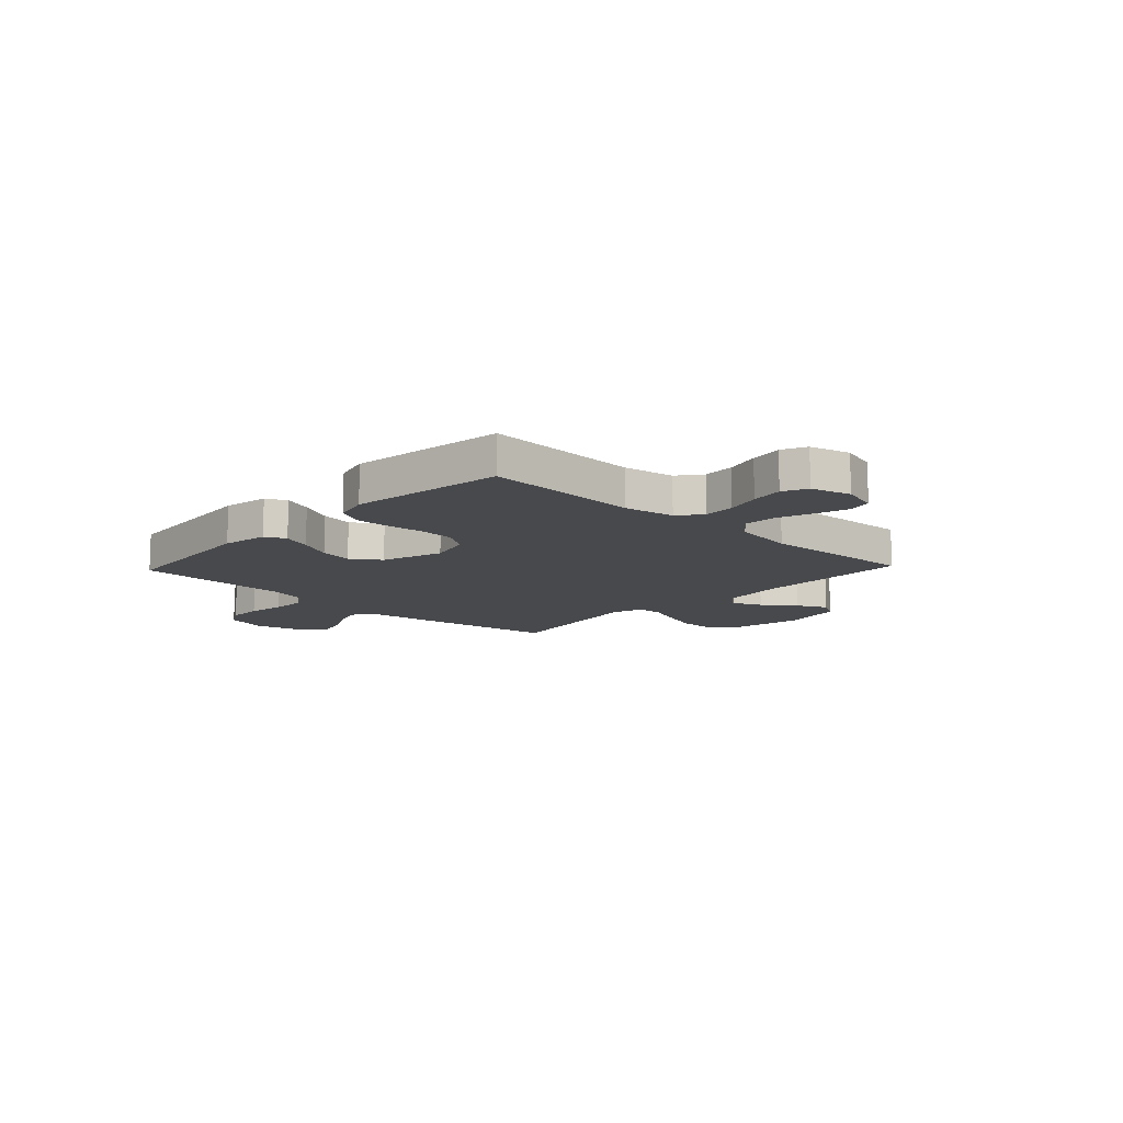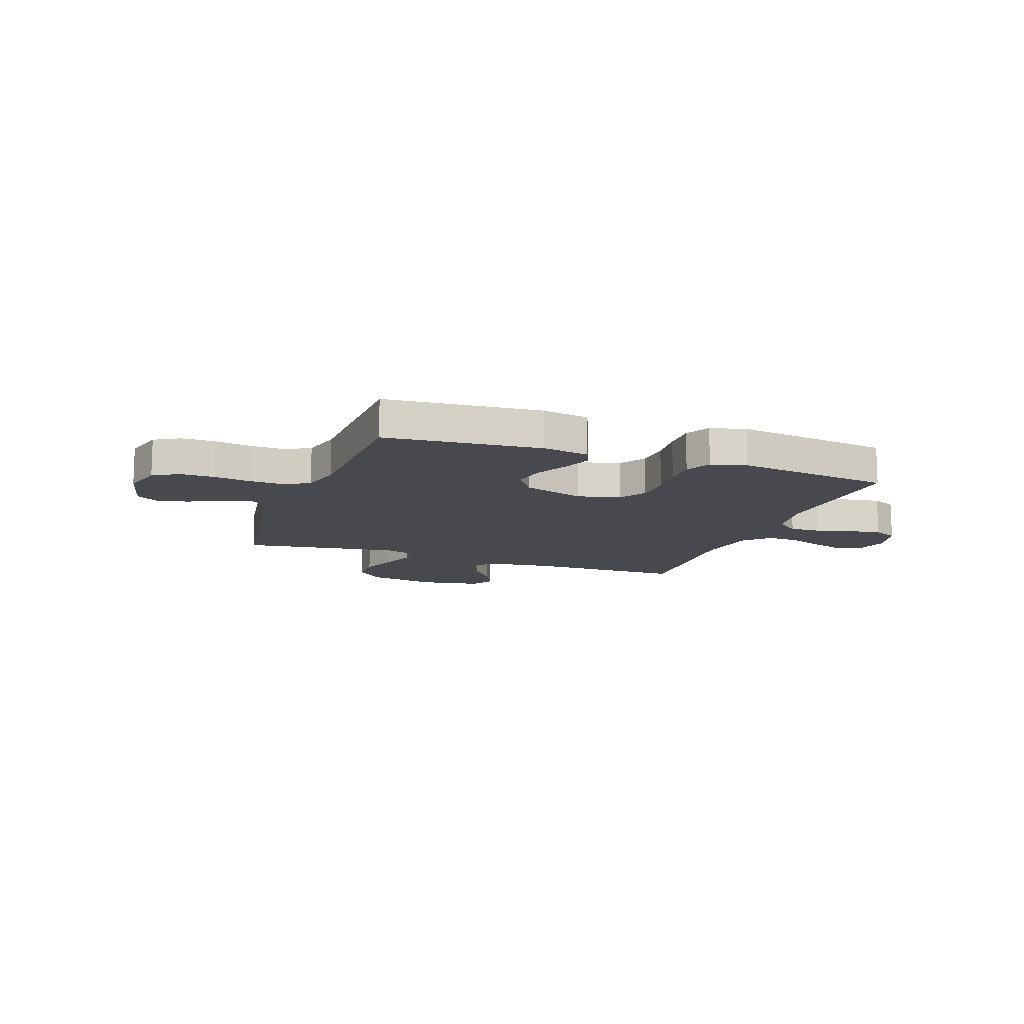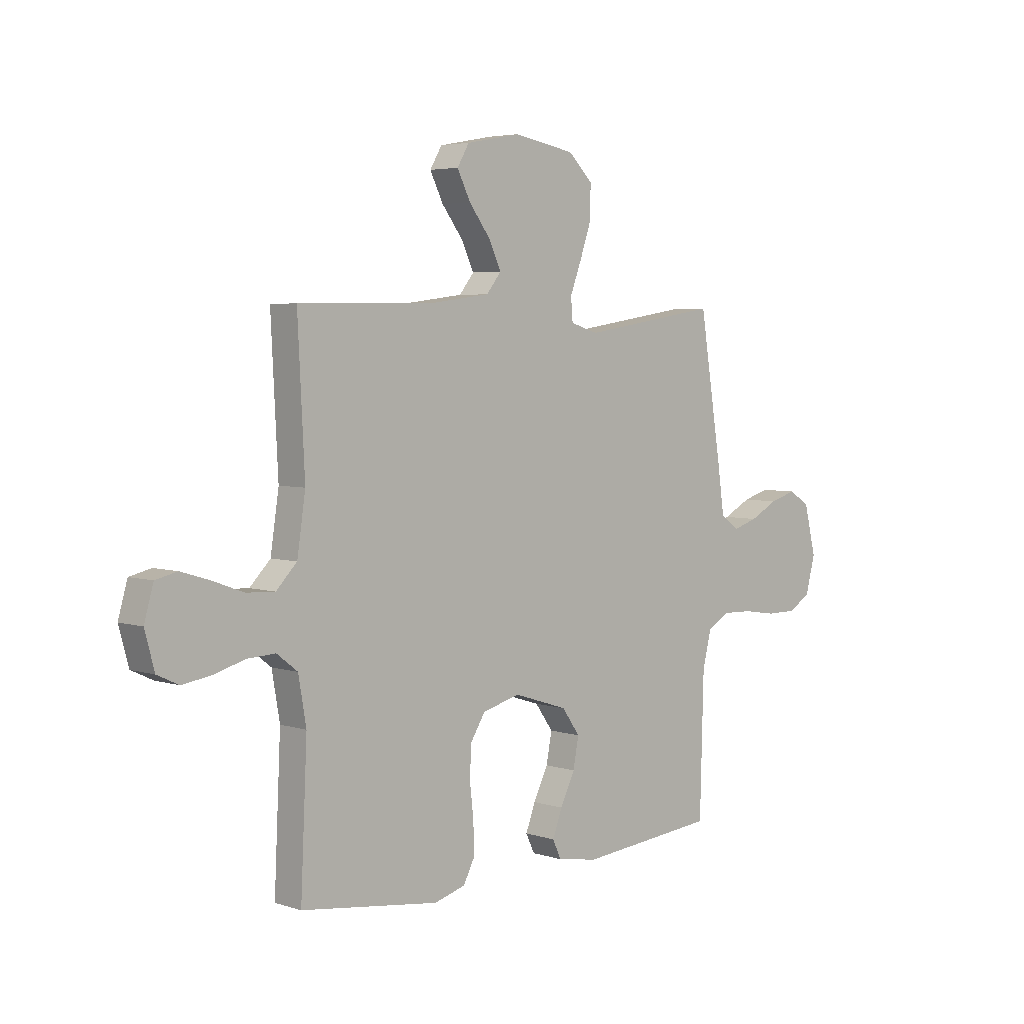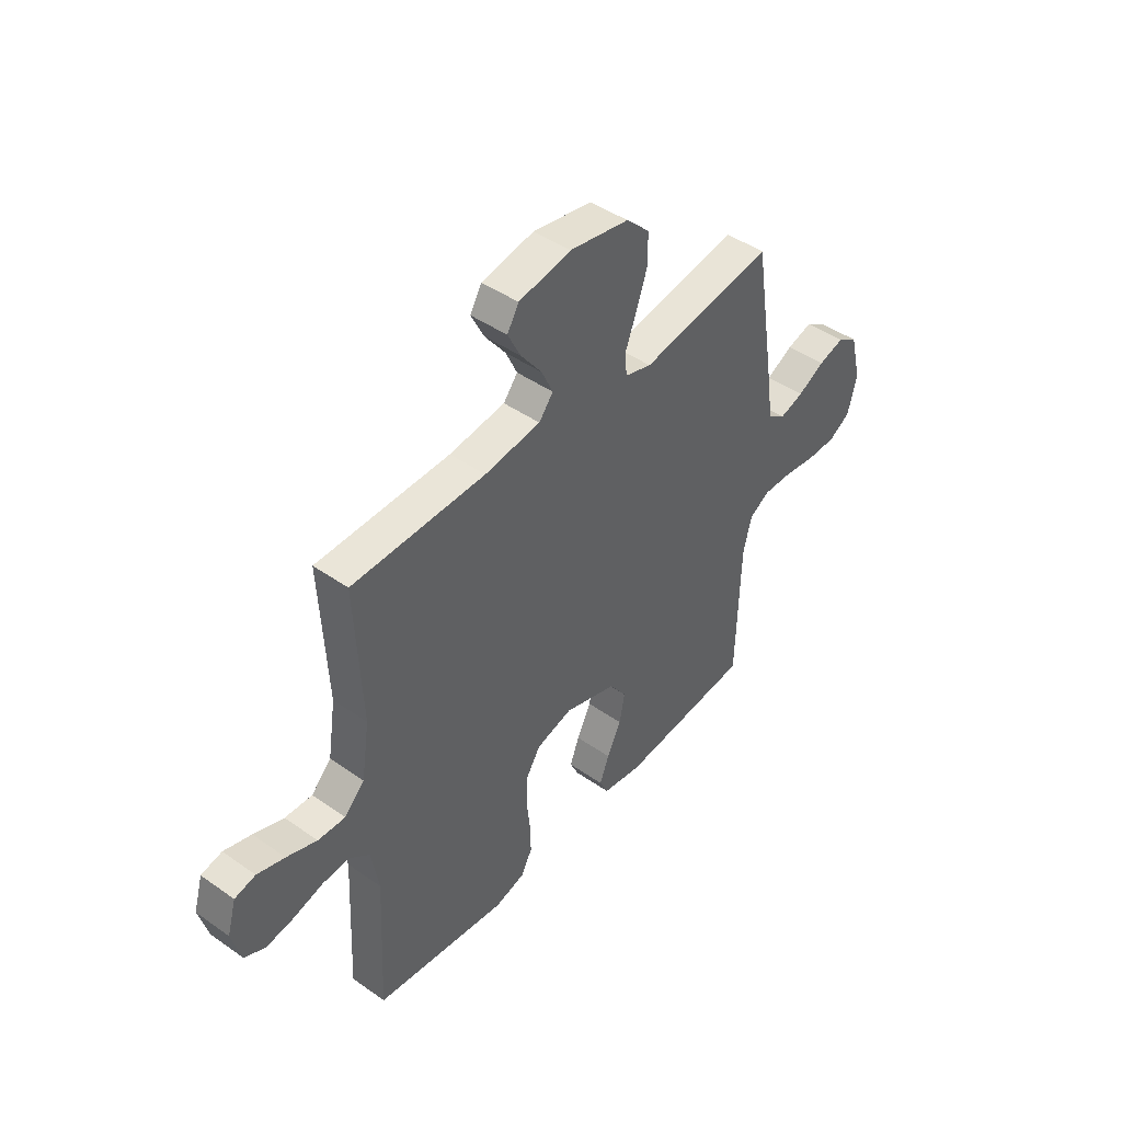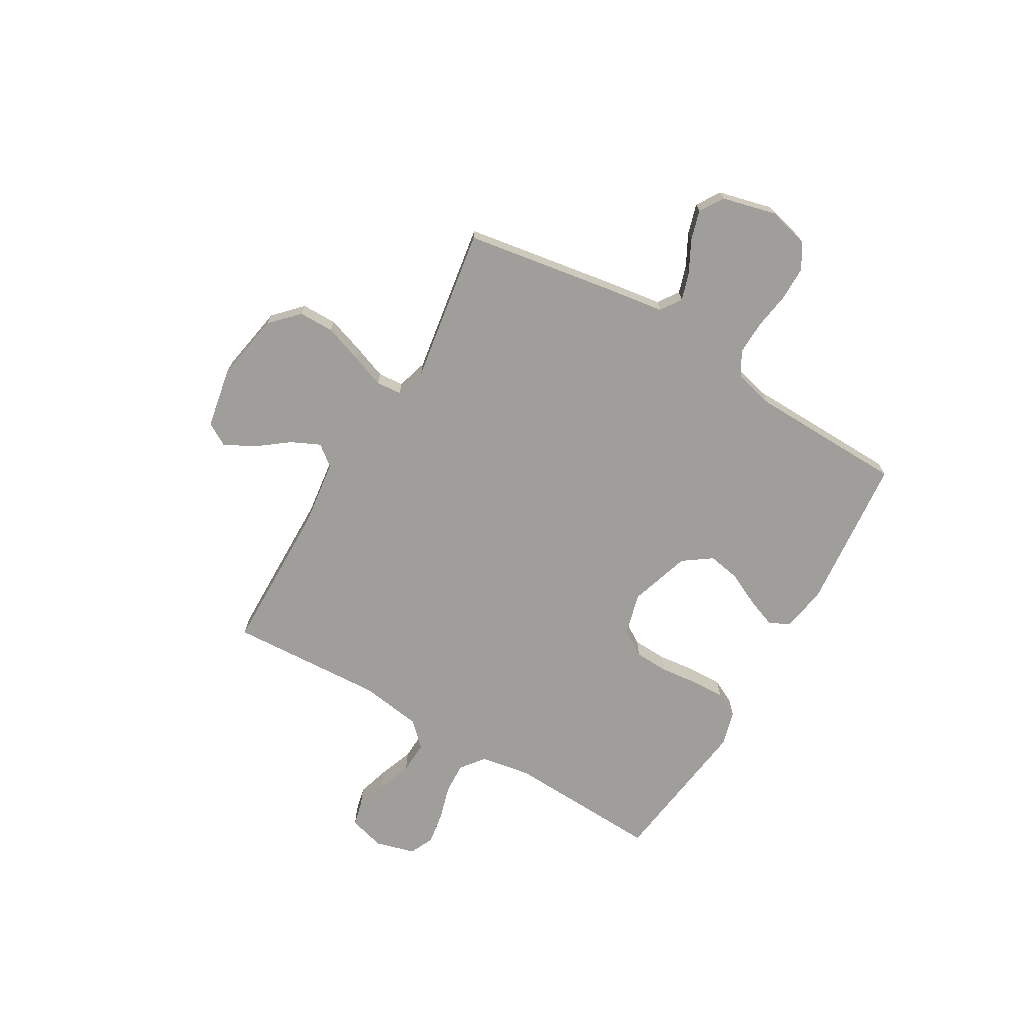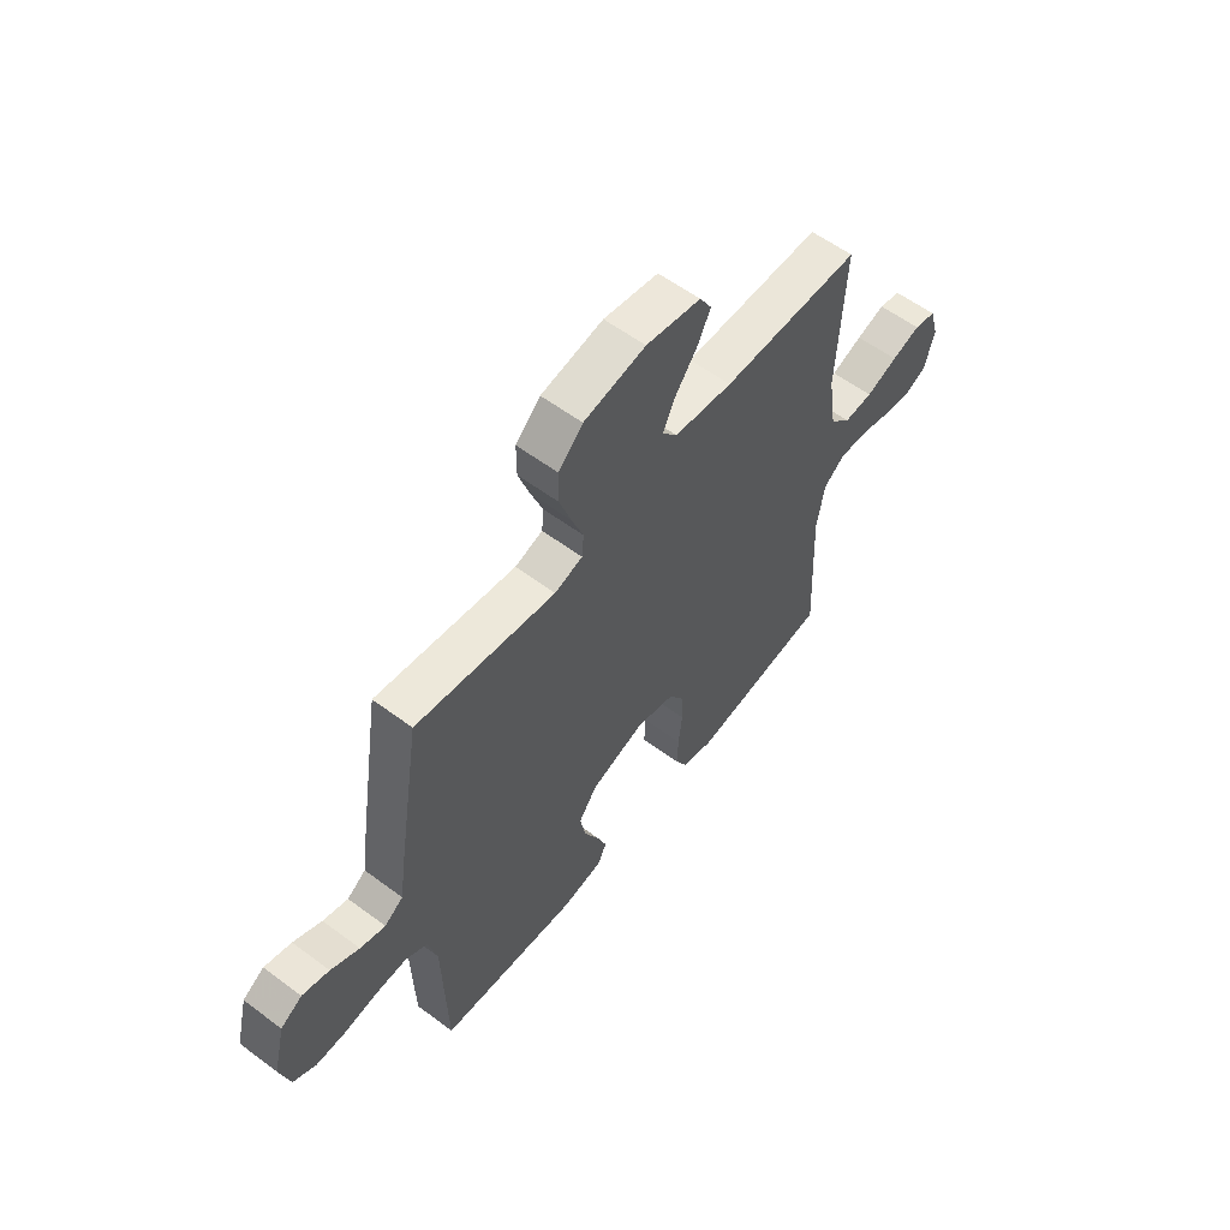
<metadata>
{"format":"obj","ext":"obj","renderer":"f3d","projection":"perspective","resolution":1024,"background":"white","views":[{"elev":-12.0,"azim":-133.3,"up":"+Y"},{"elev":-12.6,"azim":159.9,"up":"+Y"},{"elev":4.4,"azim":-44.2,"up":"+Z"},{"elev":44.8,"azim":-50.8,"up":"+Z"},{"elev":-70.8,"azim":59.8,"up":"+Y"},{"elev":58.3,"azim":127.6,"up":"+Z"}]}
</metadata>
<code>
v -0.5 0.07 0.5
v -0.2 0.07 0.504
v -0.074 0.07 0.52
v -0.042 0.07 0.56
v -0.068 0.07 0.616
v -0.115 0.07 0.678
v -0.144 0.07 0.736
v -0.118 0.07 0.78
v 0 0.07 0.802
v 0.133 0.07 0.778
v 0.186 0.07 0.727
v 0.186 0.07 0.659
v 0.161 0.07 0.586
v 0.136 0.07 0.52
v 0.14 0.07 0.471
v 0.2 0.07 0.453
v 0.5 0.07 0.5
v 0.548 0.07 0.2
v 0.563 0.07 0.096
v 0.603 0.07 0.068
v 0.657 0.07 0.085
v 0.718 0.07 0.117
v 0.776 0.07 0.134
v 0.822 0.07 0.105
v 0.848 0.07 0
v 0.827 0.07 -0.08
v 0.778 0.07 -0.109
v 0.712 0.07 -0.109
v 0.64 0.07 -0.098
v 0.574 0.07 -0.096
v 0.527 0.07 -0.123
v 0.508 0.07 -0.2
v 0.5 0.07 -0.5
v 0.2 0.07 -0.528
v 0.111 0.07 -0.513
v 0.092 0.07 -0.473
v 0.113 0.07 -0.417
v 0.145 0.07 -0.352
v 0.157 0.07 -0.288
v 0.118 0.07 -0.233
v 0 0.07 -0.195
v -0.082 0.07 -0.217
v -0.114 0.07 -0.268
v -0.117 0.07 -0.335
v -0.109 0.07 -0.407
v -0.107 0.07 -0.473
v -0.132 0.07 -0.521
v -0.2 0.07 -0.54
v -0.5 0.07 -0.5
v -0.486 0.07 -0.2
v -0.503 0.07 -0.102
v -0.548 0.07 -0.067
v -0.609 0.07 -0.07
v -0.676 0.07 -0.089
v -0.739 0.07 -0.099
v -0.786 0.07 -0.077
v -0.807 0.07 0
v -0.787 0.07 0.07
v -0.74 0.07 0.081
v -0.678 0.07 0.062
v -0.61 0.07 0.037
v -0.548 0.07 0.034
v -0.503 0.07 0.08
v -0.485 0.07 0.2
v -0.5 0 0.5
v -0.2 0 0.504
v -0.074 0 0.52
v -0.042 0 0.56
v -0.068 0 0.616
v -0.115 0 0.678
v -0.144 0 0.736
v -0.118 0 0.78
v 0 0 0.802
v 0.133 0 0.778
v 0.186 0 0.727
v 0.186 0 0.659
v 0.161 0 0.586
v 0.136 0 0.52
v 0.14 0 0.471
v 0.2 0 0.453
v 0.5 0 0.5
v 0.548 0 0.2
v 0.563 0 0.096
v 0.603 0 0.068
v 0.657 0 0.085
v 0.718 0 0.117
v 0.776 0 0.134
v 0.822 0 0.105
v 0.848 0 0
v 0.827 0 -0.08
v 0.778 0 -0.109
v 0.712 0 -0.109
v 0.64 0 -0.098
v 0.574 0 -0.096
v 0.527 0 -0.123
v 0.508 0 -0.2
v 0.5 0 -0.5
v 0.2 0 -0.528
v 0.111 0 -0.513
v 0.092 0 -0.473
v 0.113 0 -0.417
v 0.145 0 -0.352
v 0.157 0 -0.288
v 0.118 0 -0.233
v 0 0 -0.195
v -0.082 0 -0.217
v -0.114 0 -0.268
v -0.117 0 -0.335
v -0.109 0 -0.407
v -0.107 0 -0.473
v -0.132 0 -0.521
v -0.2 0 -0.54
v -0.5 0 -0.5
v -0.486 0 -0.2
v -0.503 0 -0.102
v -0.548 0 -0.067
v -0.609 0 -0.07
v -0.676 0 -0.089
v -0.739 0 -0.099
v -0.786 0 -0.077
v -0.807 0 0
v -0.787 0 0.07
v -0.74 0 0.081
v -0.678 0 0.062
v -0.61 0 0.037
v -0.548 0 0.034
v -0.503 0 0.08
v -0.485 0 0.2
f 58 59 60 61
f 56 57 58 61
f 56 61 62
f 53 54 55 56
f 52 53 56 62
f 51 52 62 63
f 47 48 49 50
f 44 45 46 47
f 43 44 47 50
f 42 43 50 51
f 35 36 37 38
f 33 34 35 38
f 32 33 38 39
f 31 32 39 40
f 26 27 28 29
f 26 29 30
f 25 26 30
f 24 25 30
f 21 22 23 24
f 20 21 24 30
f 19 20 30 31
f 16 17 18 19
f 15 16 19 31
f 11 12 13 14
f 9 10 11 14
f 9 14 15
f 8 9 15
f 5 6 7 8
f 4 5 8 15
f 3 4 15 31
f 64 1 2
f 41 42 51 63
f 40 41 63 64
f 31 40 64
f 2 3 31 64
f 125 124 123 122
f 125 122 121 120
f 126 125 120
f 120 119 118 117
f 126 120 117 116
f 127 126 116 115
f 114 113 112 111
f 111 110 109 108
f 114 111 108 107
f 115 114 107 106
f 102 101 100 99
f 102 99 98 97
f 103 102 97 96
f 104 103 96 95
f 93 92 91 90
f 94 93 90
f 94 90 89
f 94 89 88
f 88 87 86 85
f 94 88 85 84
f 95 94 84 83
f 83 82 81 80
f 95 83 80 79
f 78 77 76 75
f 78 75 74 73
f 79 78 73
f 79 73 72
f 72 71 70 69
f 79 72 69 68
f 95 79 68 67
f 66 65 128
f 127 115 106 105
f 128 127 105 104
f 128 104 95
f 128 95 67 66
f 1 65 66 2
f 2 66 67 3
f 3 67 68 4
f 4 68 69 5
f 5 69 70 6
f 6 70 71 7
f 7 71 72 8
f 8 72 73 9
f 9 73 74 10
f 10 74 75 11
f 11 75 76 12
f 12 76 77 13
f 13 77 78 14
f 14 78 79 15
f 15 79 80 16
f 16 80 81 17
f 17 81 82 18
f 18 82 83 19
f 19 83 84 20
f 20 84 85 21
f 21 85 86 22
f 22 86 87 23
f 23 87 88 24
f 24 88 89 25
f 25 89 90 26
f 26 90 91 27
f 27 91 92 28
f 28 92 93 29
f 29 93 94 30
f 30 94 95 31
f 31 95 96 32
f 32 96 97 33
f 33 97 98 34
f 34 98 99 35
f 35 99 100 36
f 36 100 101 37
f 37 101 102 38
f 38 102 103 39
f 39 103 104 40
f 40 104 105 41
f 41 105 106 42
f 42 106 107 43
f 43 107 108 44
f 44 108 109 45
f 45 109 110 46
f 46 110 111 47
f 47 111 112 48
f 48 112 113 49
f 49 113 114 50
f 50 114 115 51
f 51 115 116 52
f 52 116 117 53
f 53 117 118 54
f 54 118 119 55
f 55 119 120 56
f 56 120 121 57
f 57 121 122 58
f 58 122 123 59
f 59 123 124 60
f 60 124 125 61
f 61 125 126 62
f 62 126 127 63
f 63 127 128 64
f 64 128 65 1

</code>
